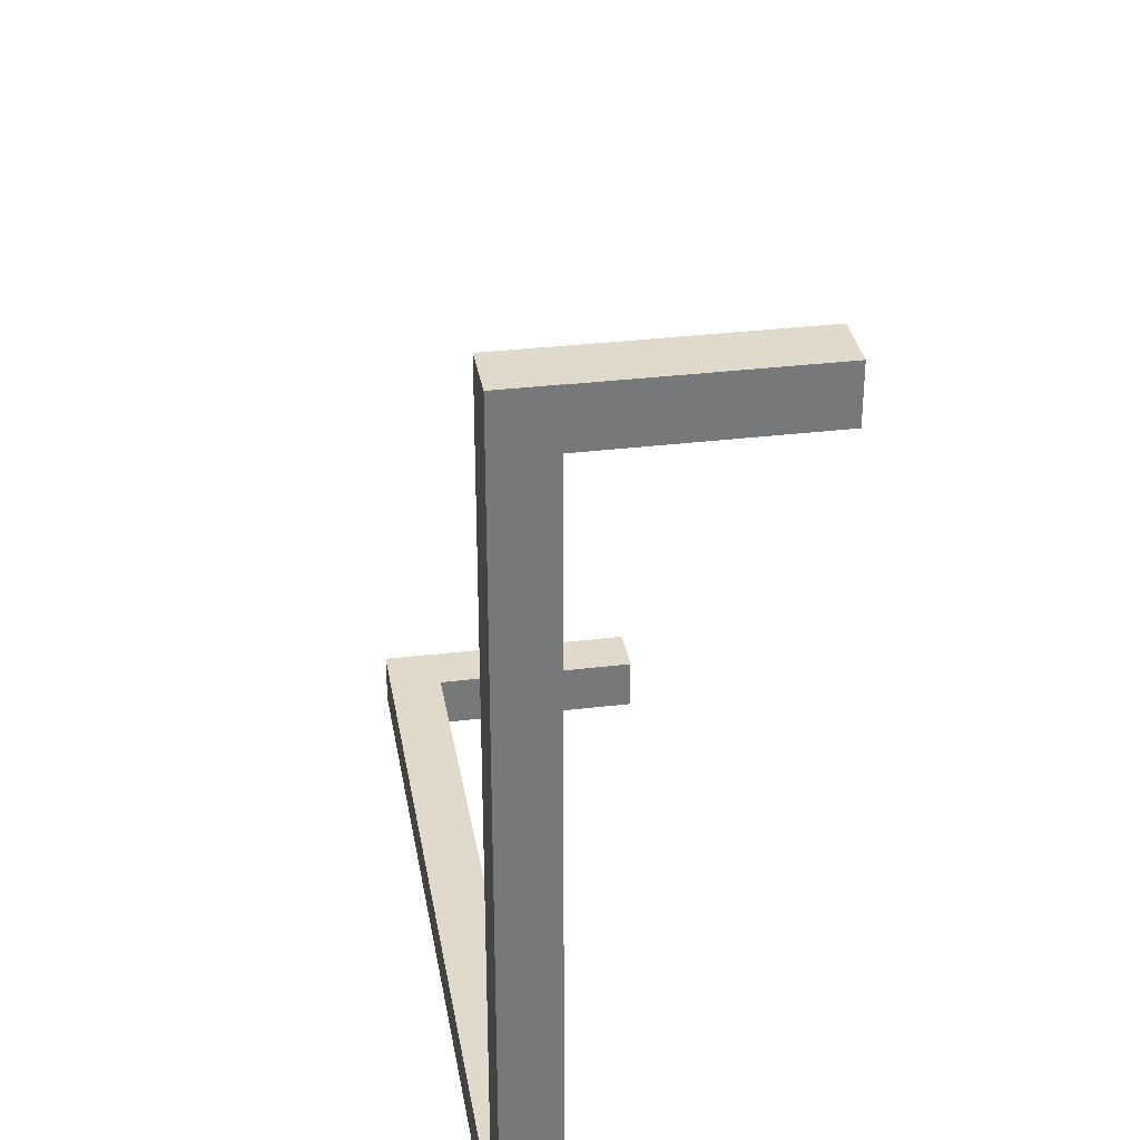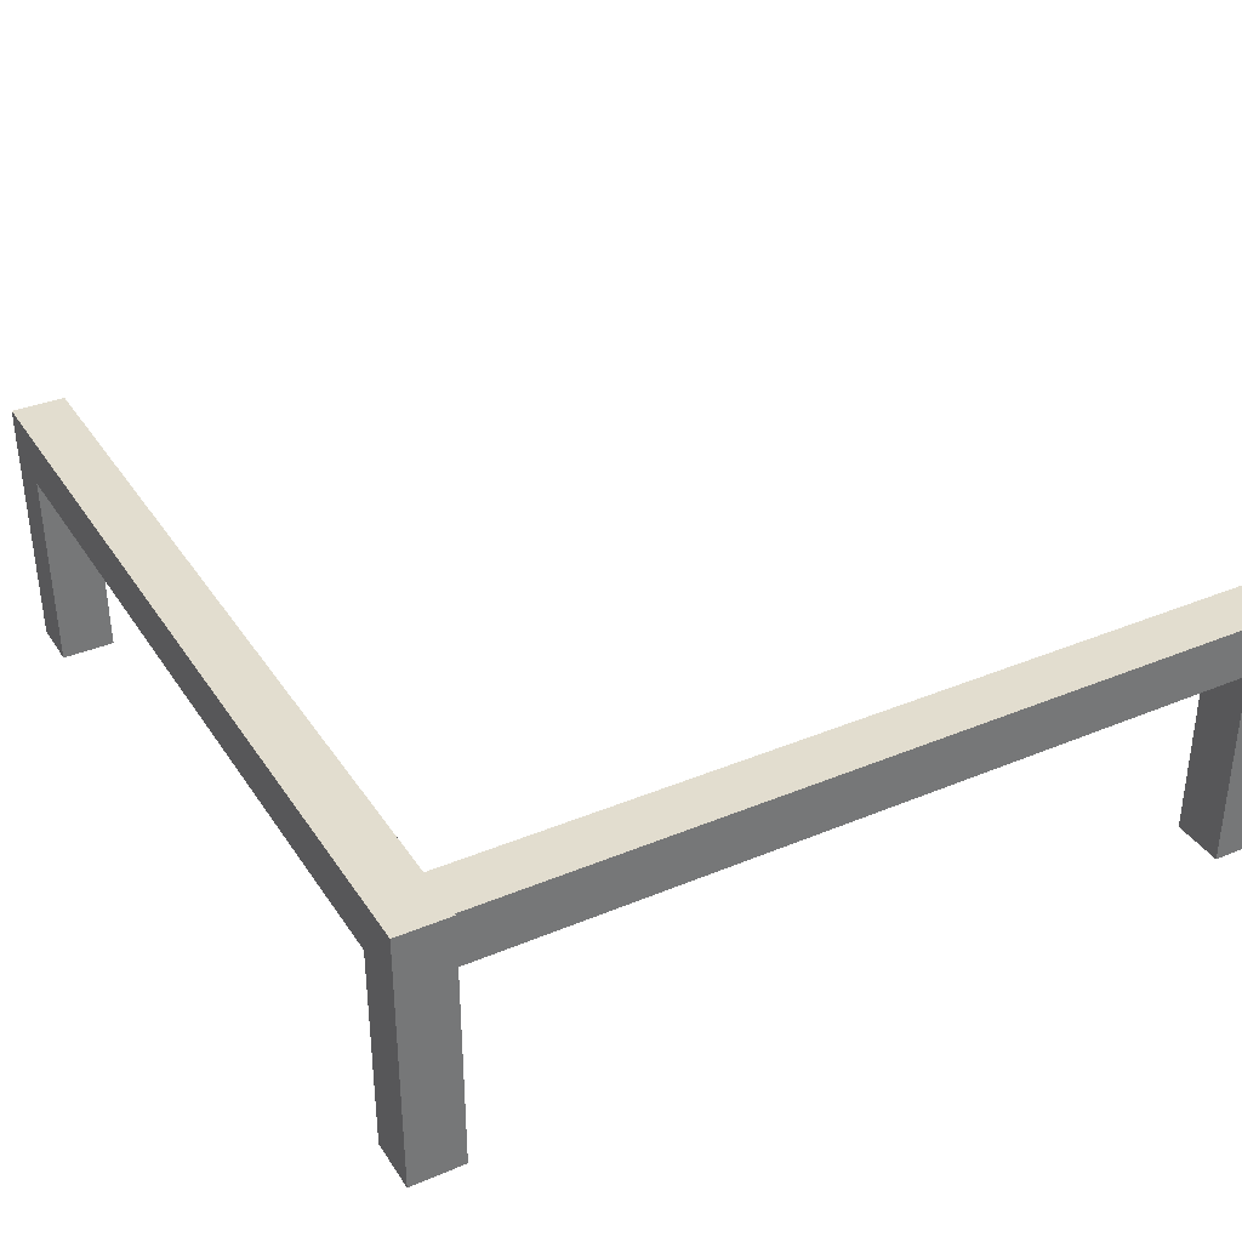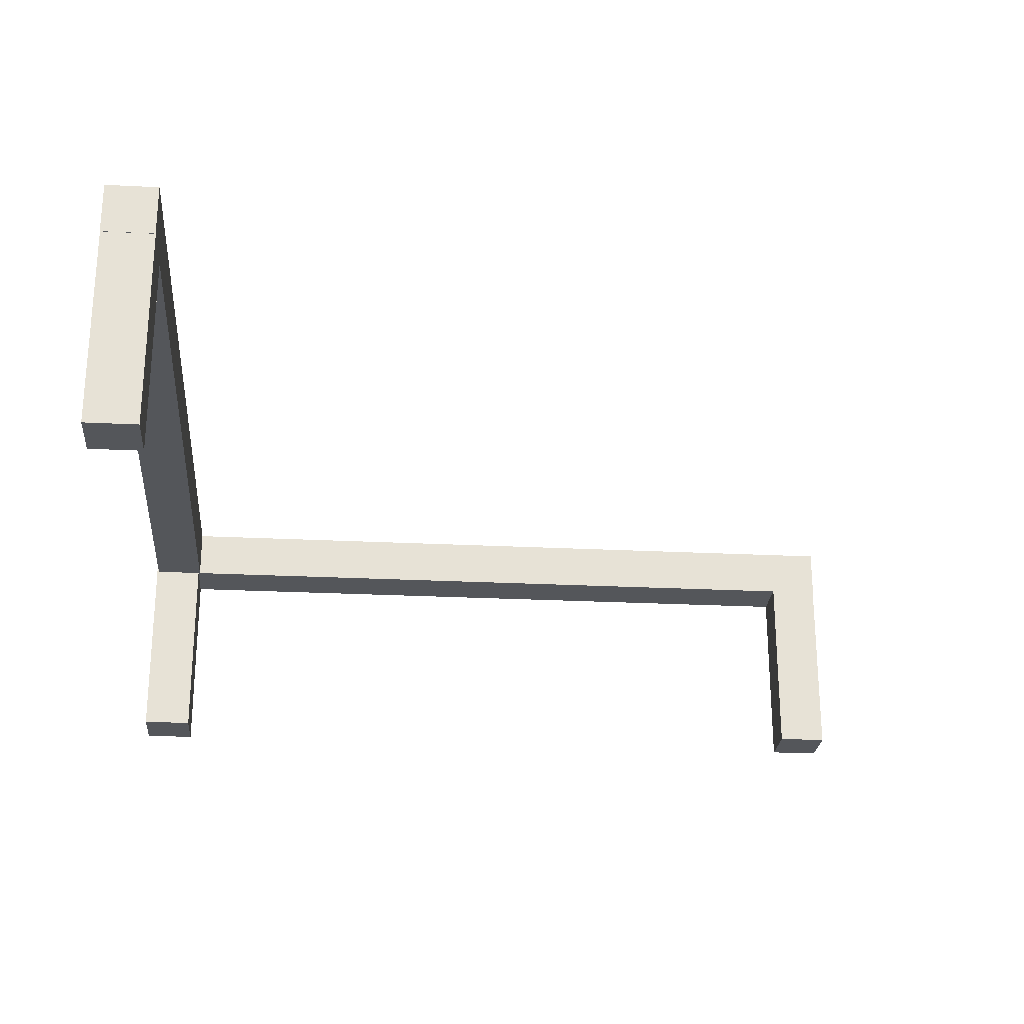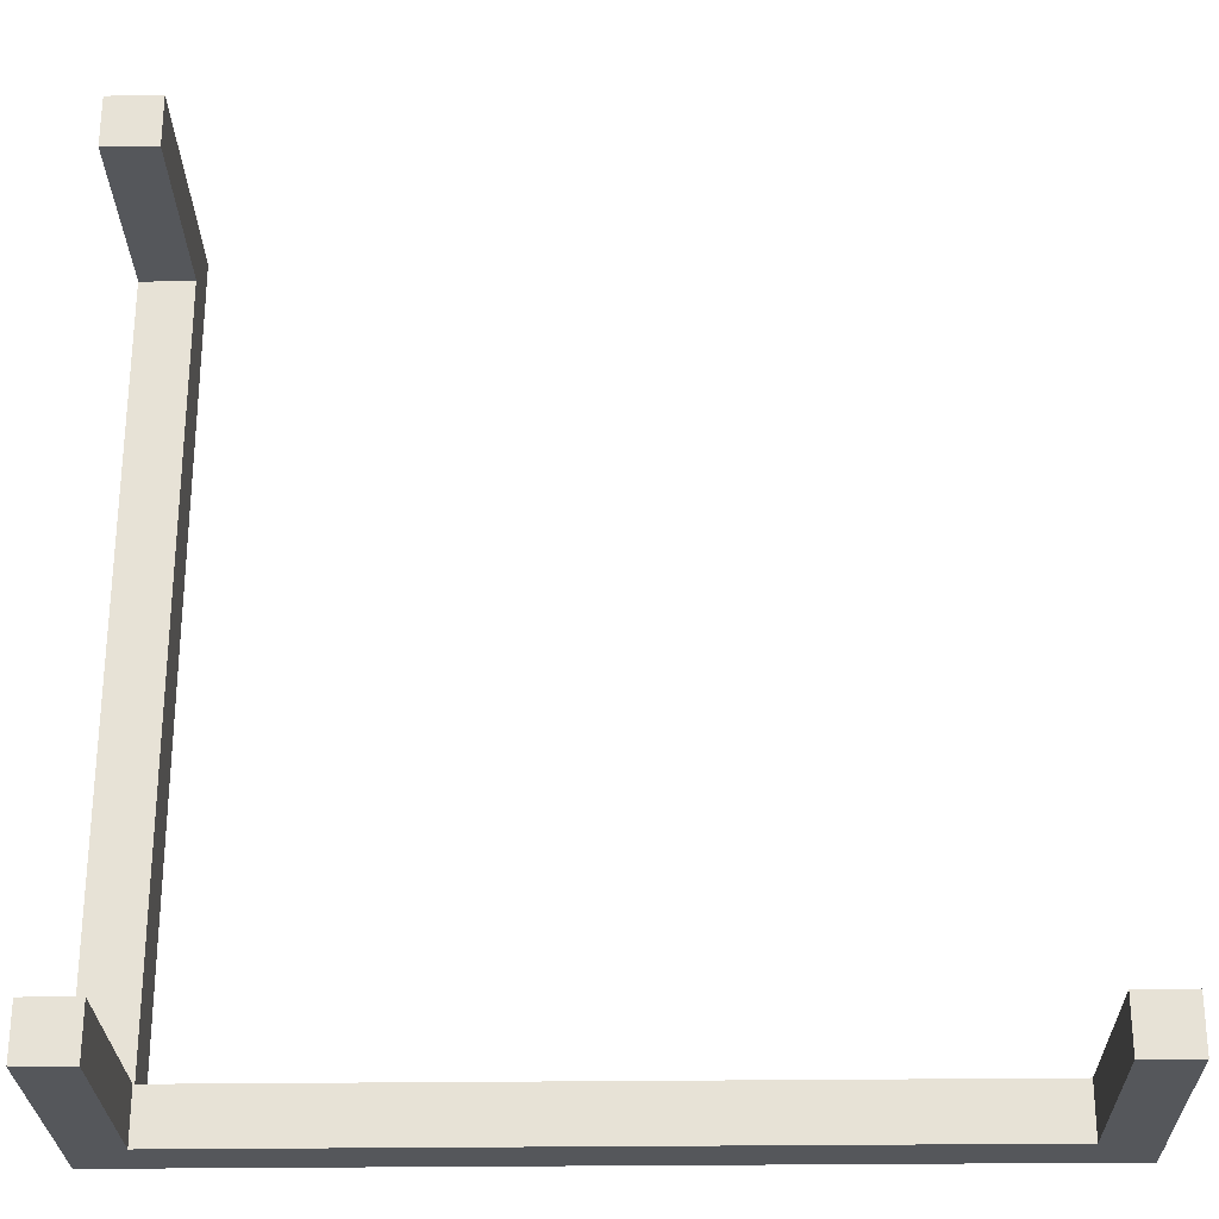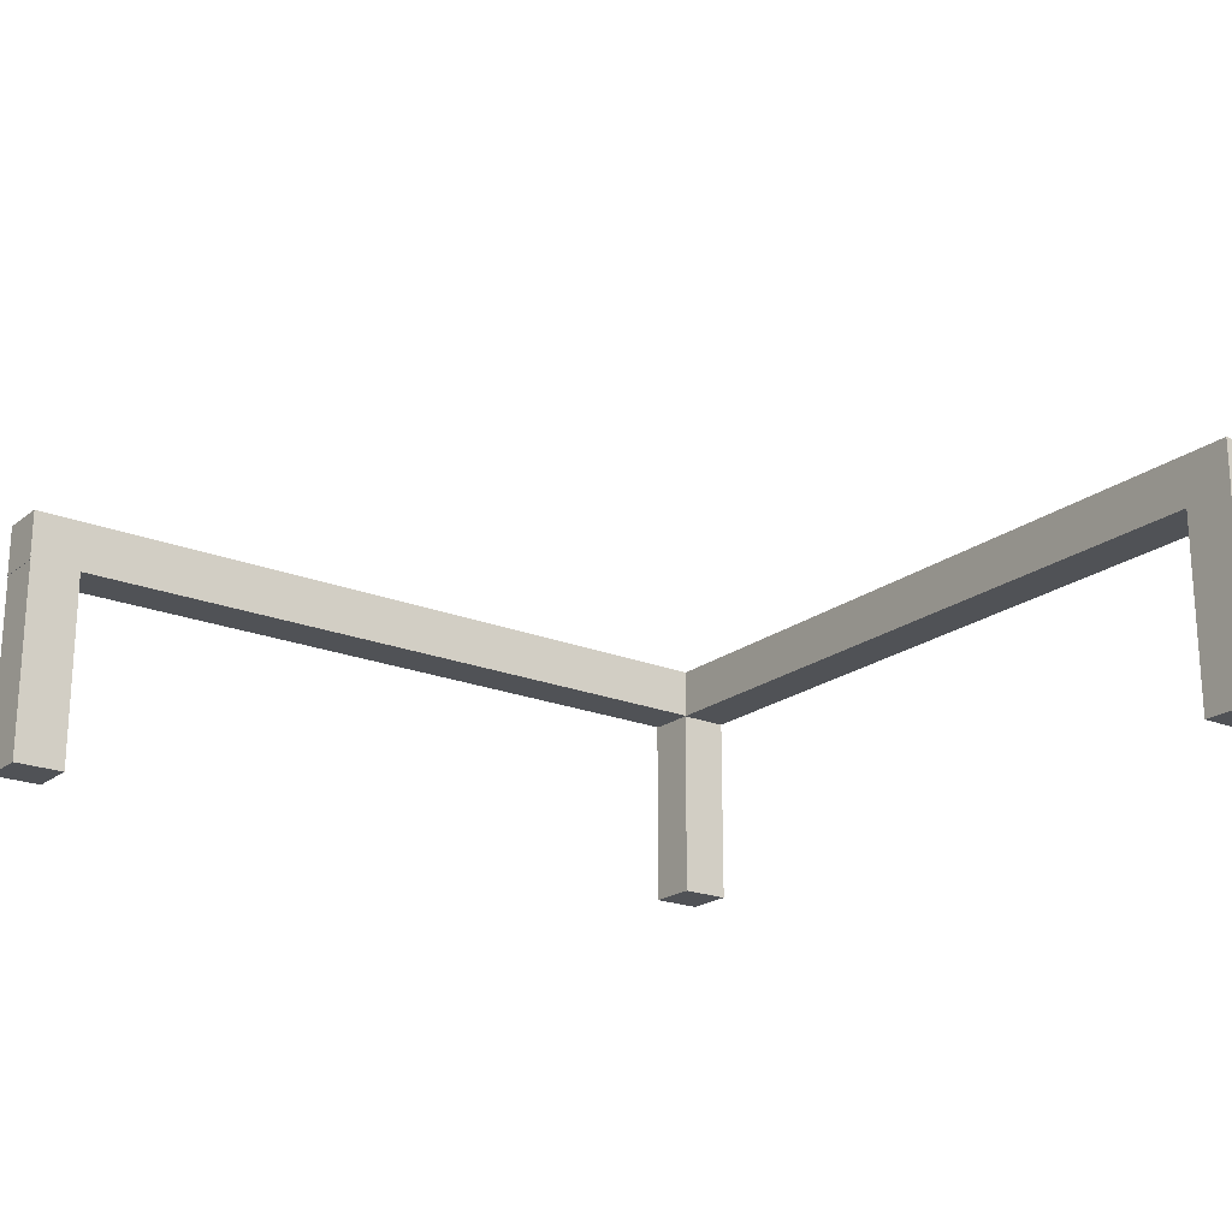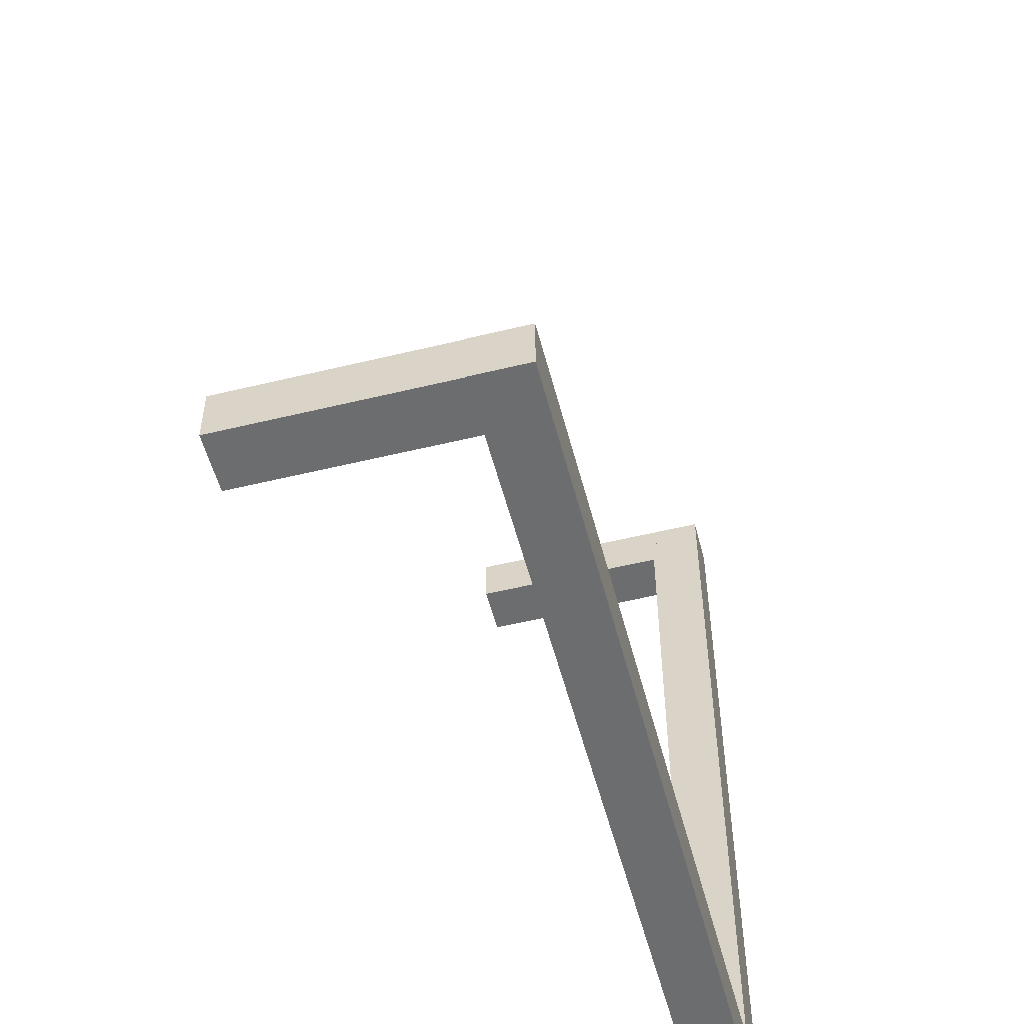
<metadata>
{"format":"obj","ext":"obj","renderer":"f3d","projection":"perspective","resolution":1024,"background":"white","views":[{"elev":33.1,"azim":80.5,"up":"+Y"},{"elev":34.9,"azim":60.9,"up":"+Z"},{"elev":-25.4,"azim":175.4,"up":"+Z"},{"elev":-27.0,"azim":-178.8,"up":"+Y"},{"elev":-20.7,"azim":-126.4,"up":"+Z"},{"elev":-53.9,"azim":-75.5,"up":"+Y"}]}
</metadata>
<code>
o Cube.002_Cube.006
v 4.957 0.05918 1.201
v 4.653 0.05917 1.201
v 4.653 4.987 1.201
v 4.957 4.987 1.201
v 4.957 0.05917 1.505
v 4.653 0.05918 1.505
v 4.653 4.987 1.505
v 4.957 4.987 1.505
f 1 2 3 4
f 5 8 7 6
f 1 5 6 2
f 2 6 7 3
f 3 7 8 4
f 5 1 4 8
o Cube.001_Cube.007
v 4.956 4.984 0.0161
v 4.652 4.984 0.0161
v 4.652 4.984 1.227
v 4.956 4.984 1.227
v 4.956 4.68 0.0161
v 4.652 4.68 0.0161
v 4.652 4.68 1.227
v 4.956 4.68 1.227
f 9 10 11 12
f 13 16 15 14
f 9 13 14 10
f 10 14 15 11
f 11 15 16 12
f 13 9 12 16
o Cube.008_Cube.014
v 4.663 0.3378 0.0161
v 4.663 0.03388 0.0161
v 4.663 0.03388 1.227
v 4.663 0.3378 1.227
v 4.967 0.3378 0.0161
v 4.967 0.03388 0.0161
v 4.967 0.03388 1.227
v 4.967 0.3378 1.227
f 17 18 19 20
f 21 24 23 22
f 17 21 22 18
f 18 22 23 19
f 19 23 24 20
f 21 17 20 24
o Cube.000_Cube.007
v 0.009857 0.3378 0.0161
v 0.009857 0.03388 0.0161
v 0.009858 0.03388 1.227
v 0.009858 0.3378 1.227
v 0.3138 0.3378 0.0161
v 0.3138 0.03388 0.0161
v 0.3138 0.03388 1.227
v 0.3138 0.3378 1.227
f 25 26 27 28
f 29 32 31 30
f 25 29 30 26
f 26 30 31 27
f 27 31 32 28
f 29 25 28 32
o Cube.020_Cube.006
v 4.968 0.3378 1.201
v 4.968 0.03388 1.201
v 0.007198 0.03388 1.201
v 0.007199 0.3378 1.201
v 4.968 0.3378 1.505
v 4.968 0.03388 1.505
v 0.007197 0.03388 1.505
v 0.007198 0.3378 1.505
f 33 34 35 36
f 37 40 39 38
f 33 37 38 34
f 34 38 39 35
f 35 39 40 36
f 37 33 36 40

</code>
